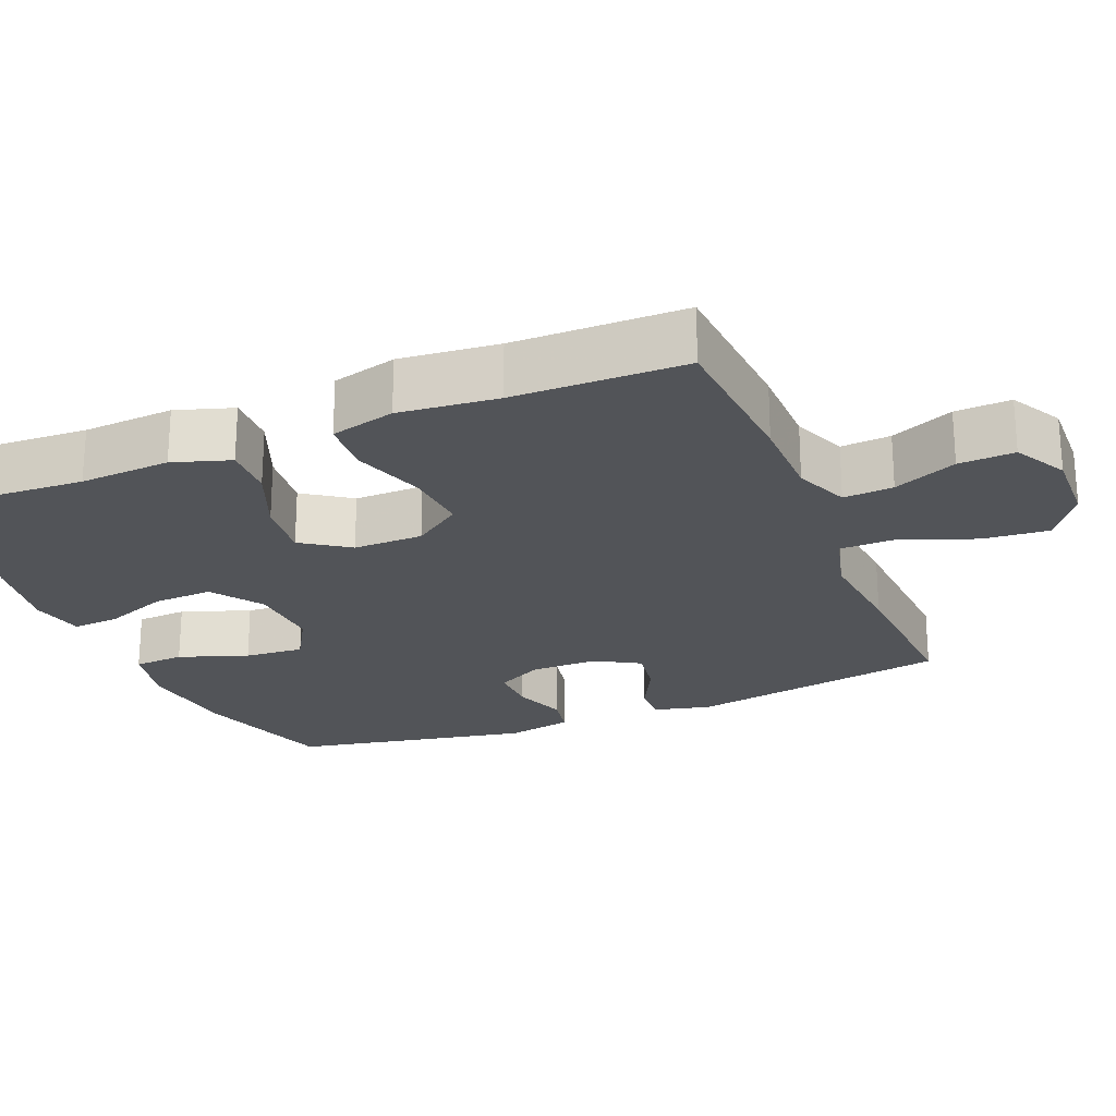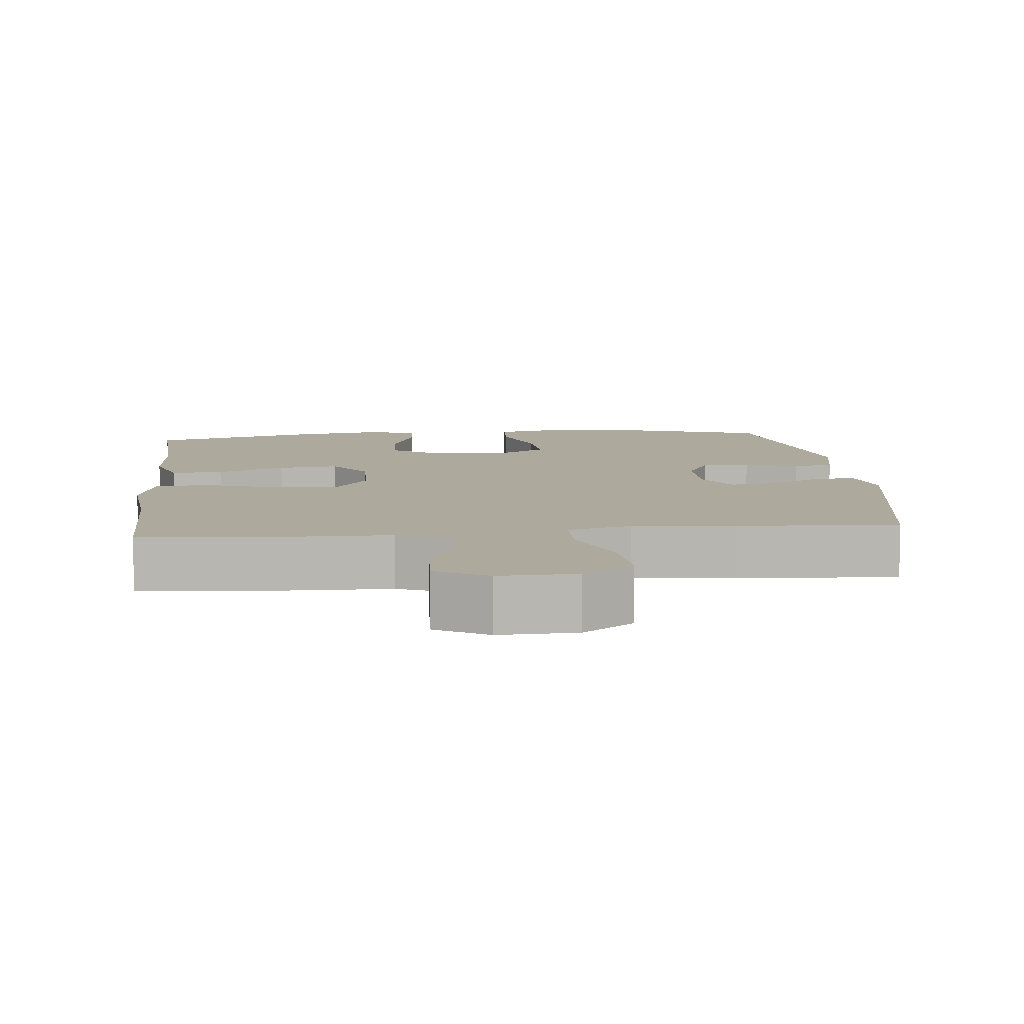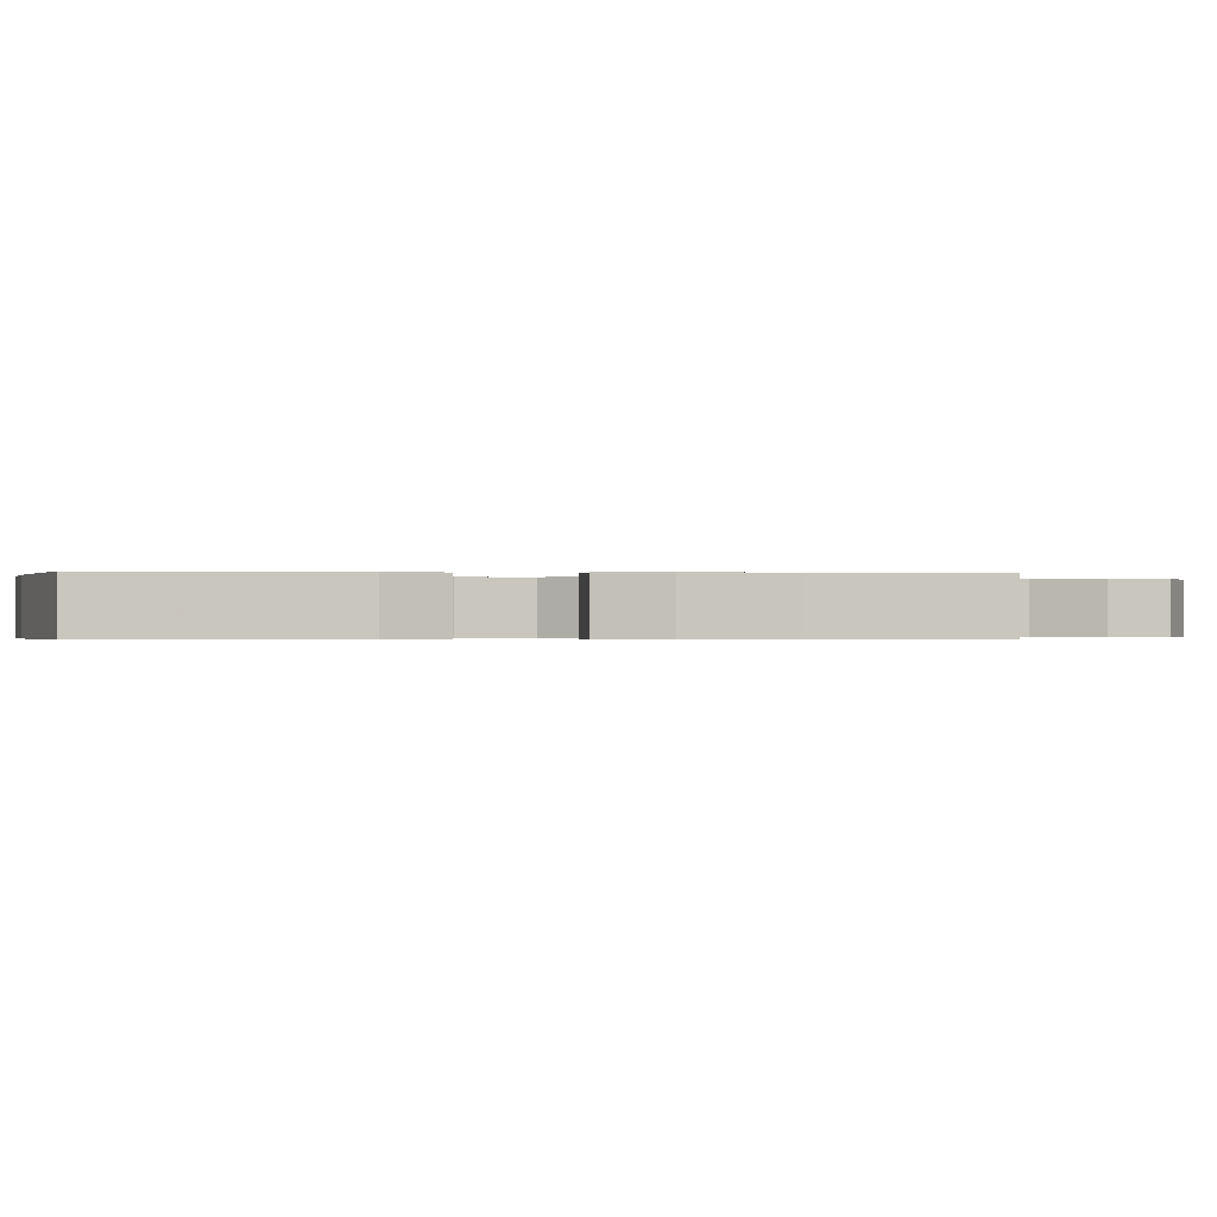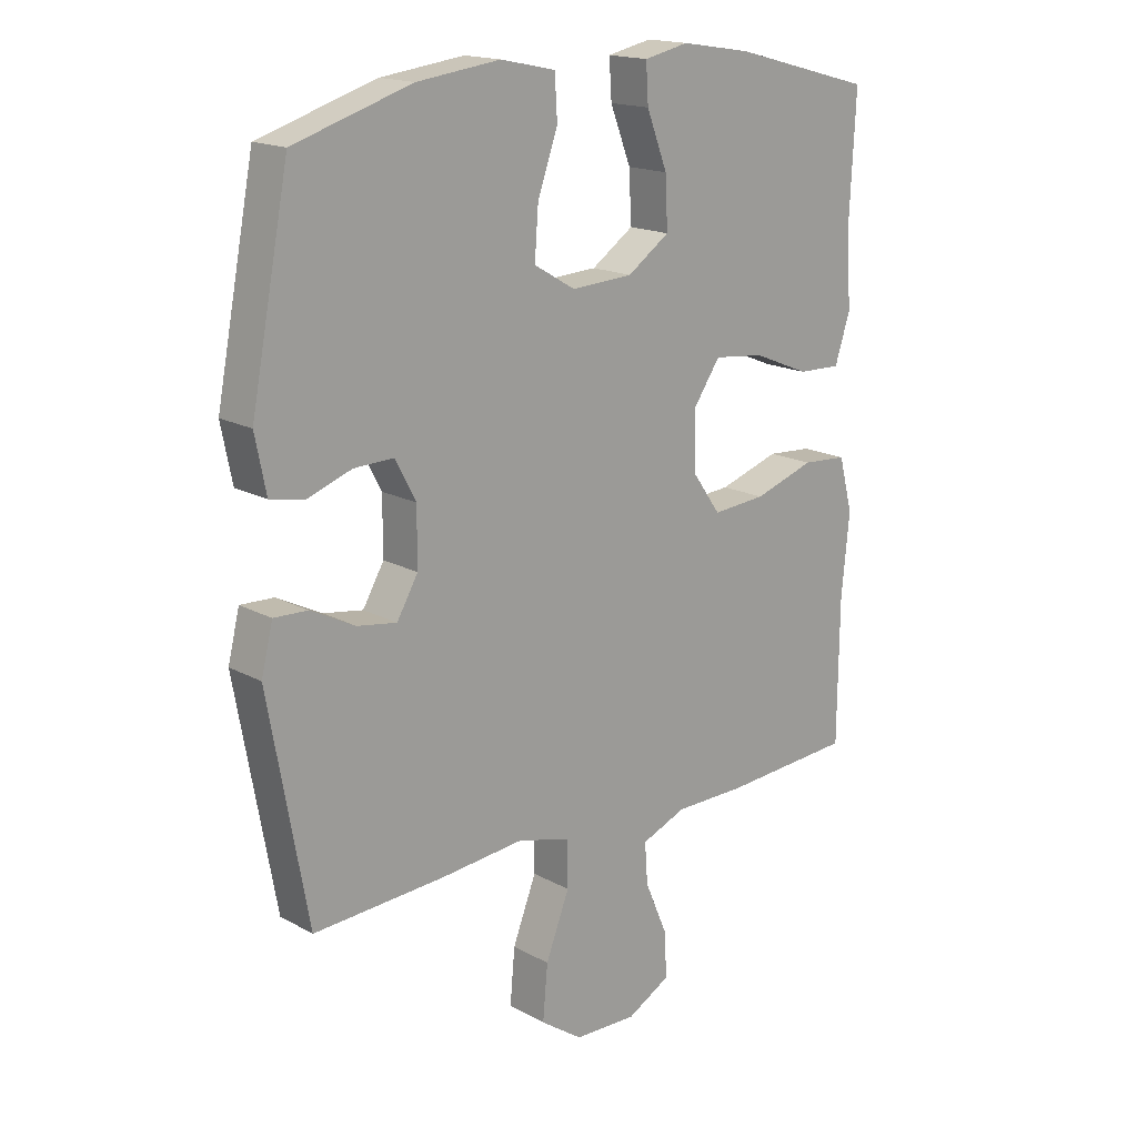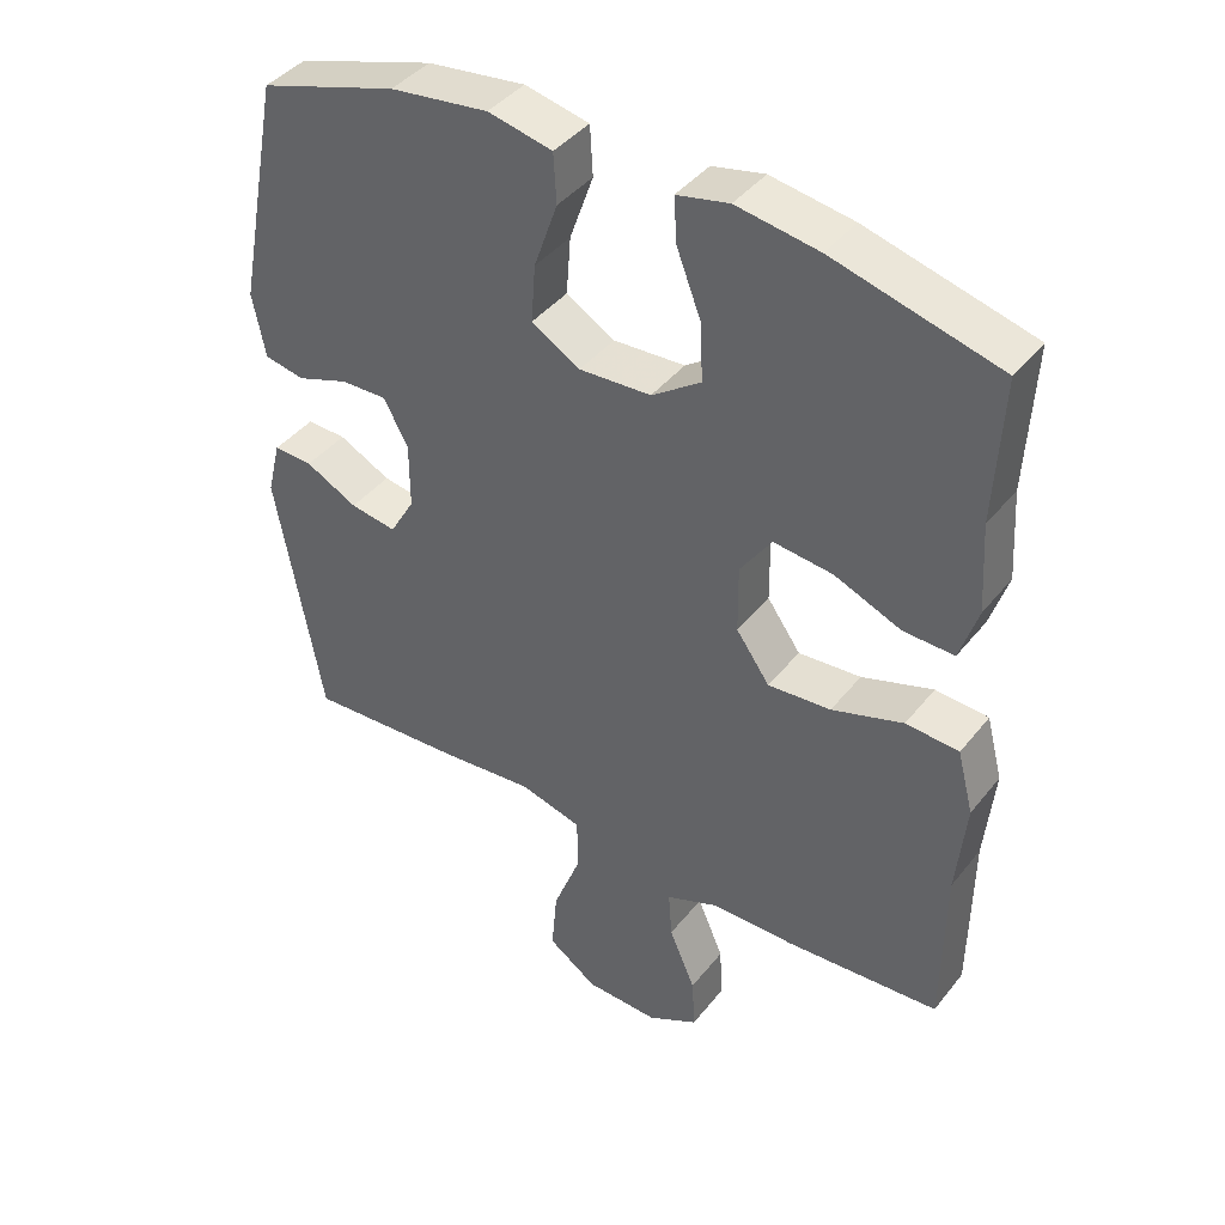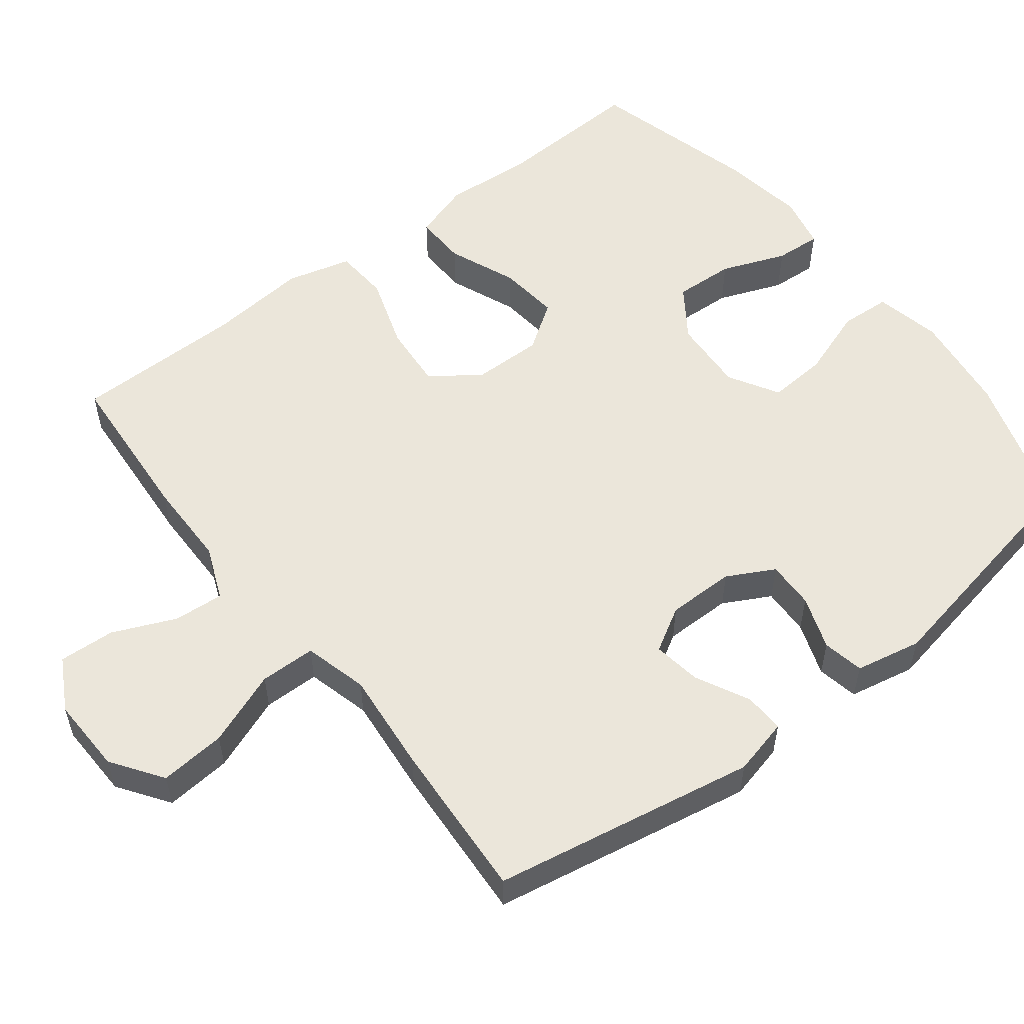
<metadata>
{"format":"obj","ext":"obj","renderer":"f3d","projection":"perspective","resolution":1024,"background":"white","views":[{"elev":-23.2,"azim":112.3,"up":"+Y"},{"elev":8.9,"azim":174.2,"up":"+Y"},{"elev":-0.3,"azim":84.1,"up":"+Y"},{"elev":17.1,"azim":-42.5,"up":"+Z"},{"elev":41.7,"azim":35.0,"up":"+Z"},{"elev":54.9,"azim":-127.7,"up":"+Y"}]}
</metadata>
<code>
v -0.5 0.07 0.5
v -0.307 0.07 0.561
v -0.17 0.07 0.579
v -0.08 0.07 0.56
v -0.076 0.07 0.491
v -0.109 0.07 0.397
v -0.115 0.07 0.316
v -0.047 0.07 0.276
v 0.054 0.07 0.282
v 0.123 0.07 0.33
v 0.119 0.07 0.412
v 0.085 0.07 0.5
v 0.081 0.07 0.563
v 0.154 0.07 0.579
v 0.269 0.07 0.561
v 0.5 0.07 0.5
v 0.49 0.07 0.298
v 0.498 0.07 0.174
v 0.473 0.07 0.096
v 0.402 0.07 0.098
v 0.309 0.07 0.136
v 0.226 0.07 0.145
v 0.182 0.07 0.081
v 0.183 0.07 -0.014
v 0.23 0.07 -0.08
v 0.318 0.07 -0.073
v 0.418 0.07 -0.04
v 0.492 0.07 -0.045
v 0.515 0.07 -0.133
v 0.502 0.07 -0.267
v 0.5 0.07 -0.5
v 0.285 0.07 -0.515
v 0.167 0.07 -0.516
v 0.093 0.07 -0.546
v 0.098 0.07 -0.614
v 0.135 0.07 -0.7
v 0.139 0.07 -0.776
v 0.068 0.07 -0.815
v -0.036 0.07 -0.812
v -0.105 0.07 -0.764
v -0.097 0.07 -0.674
v -0.058 0.07 -0.573
v -0.059 0.07 -0.497
v -0.146 0.07 -0.474
v -0.283 0.07 -0.487
v -0.5 0.07 -0.5
v -0.564 0.07 -0.142
v -0.545 0.07 -0.065
v -0.49 0.07 -0.067
v -0.417 0.07 -0.104
v -0.352 0.07 -0.114
v -0.317 0.07 -0.054
v -0.317 0.07 0.038
v -0.351 0.07 0.102
v -0.416 0.07 0.1
v -0.489 0.07 0.074
v -0.545 0.07 0.085
v -0.563 0.07 0.175
v -0.5 0 0.5
v -0.307 0 0.561
v -0.17 0 0.579
v -0.08 0 0.56
v -0.076 0 0.491
v -0.109 0 0.397
v -0.115 0 0.316
v -0.047 0 0.276
v 0.054 0 0.282
v 0.123 0 0.33
v 0.119 0 0.412
v 0.085 0 0.5
v 0.081 0 0.563
v 0.154 0 0.579
v 0.269 0 0.561
v 0.5 0 0.5
v 0.49 0 0.298
v 0.498 0 0.174
v 0.473 0 0.096
v 0.402 0 0.098
v 0.309 0 0.136
v 0.226 0 0.145
v 0.182 0 0.081
v 0.183 0 -0.014
v 0.23 0 -0.08
v 0.318 0 -0.073
v 0.418 0 -0.04
v 0.492 0 -0.045
v 0.515 0 -0.133
v 0.502 0 -0.267
v 0.5 0 -0.5
v 0.285 0 -0.515
v 0.167 0 -0.516
v 0.093 0 -0.546
v 0.098 0 -0.614
v 0.135 0 -0.7
v 0.139 0 -0.776
v 0.068 0 -0.815
v -0.036 0 -0.812
v -0.105 0 -0.764
v -0.097 0 -0.674
v -0.058 0 -0.573
v -0.059 0 -0.497
v -0.146 0 -0.474
v -0.283 0 -0.487
v -0.5 0 -0.5
v -0.564 0 -0.142
v -0.545 0 -0.065
v -0.49 0 -0.067
v -0.417 0 -0.104
v -0.352 0 -0.114
v -0.317 0 -0.054
v -0.317 0 0.038
v -0.351 0 0.102
v -0.416 0 0.1
v -0.489 0 0.074
v -0.545 0 0.085
v -0.563 0 0.175
f 55 56 57 58
f 54 55 58 1
f 53 54 1 2
f 52 53 2 3
f 47 48 49 50
f 47 50 51
f 44 45 46 47
f 43 44 47 51
f 39 40 41 42
f 39 42 43
f 38 39 43
f 35 36 37 38
f 34 35 38 43
f 33 34 43 51
f 30 31 32 33
f 26 27 28 29
f 25 26 29 30
f 18 19 20 21
f 17 18 21 22
f 16 17 22
f 15 16 22
f 14 15 22 23
f 11 12 13 14
f 10 11 14 23
f 3 4 5 6
f 52 3 6 7
f 30 33 51 52
f 25 30 52
f 24 25 52 7
f 9 10 23 24
f 8 9 24
f 7 8 24
f 116 115 114 113
f 59 116 113 112
f 60 59 112 111
f 61 60 111 110
f 108 107 106 105
f 109 108 105
f 105 104 103 102
f 109 105 102 101
f 100 99 98 97
f 101 100 97
f 101 97 96
f 96 95 94 93
f 101 96 93 92
f 109 101 92 91
f 91 90 89 88
f 87 86 85 84
f 88 87 84 83
f 79 78 77 76
f 80 79 76 75
f 80 75 74
f 80 74 73
f 81 80 73 72
f 72 71 70 69
f 81 72 69 68
f 64 63 62 61
f 65 64 61 110
f 110 109 91 88
f 110 88 83
f 65 110 83 82
f 82 81 68 67
f 82 67 66
f 82 66 65
f 1 59 60 2
f 2 60 61 3
f 3 61 62 4
f 4 62 63 5
f 5 63 64 6
f 6 64 65 7
f 7 65 66 8
f 8 66 67 9
f 9 67 68 10
f 10 68 69 11
f 11 69 70 12
f 12 70 71 13
f 13 71 72 14
f 14 72 73 15
f 15 73 74 16
f 16 74 75 17
f 17 75 76 18
f 18 76 77 19
f 19 77 78 20
f 20 78 79 21
f 21 79 80 22
f 22 80 81 23
f 23 81 82 24
f 24 82 83 25
f 25 83 84 26
f 26 84 85 27
f 27 85 86 28
f 28 86 87 29
f 29 87 88 30
f 30 88 89 31
f 31 89 90 32
f 32 90 91 33
f 33 91 92 34
f 34 92 93 35
f 35 93 94 36
f 36 94 95 37
f 37 95 96 38
f 38 96 97 39
f 39 97 98 40
f 40 98 99 41
f 41 99 100 42
f 42 100 101 43
f 43 101 102 44
f 44 102 103 45
f 45 103 104 46
f 46 104 105 47
f 47 105 106 48
f 48 106 107 49
f 49 107 108 50
f 50 108 109 51
f 51 109 110 52
f 52 110 111 53
f 53 111 112 54
f 54 112 113 55
f 55 113 114 56
f 56 114 115 57
f 57 115 116 58
f 58 116 59 1

</code>
